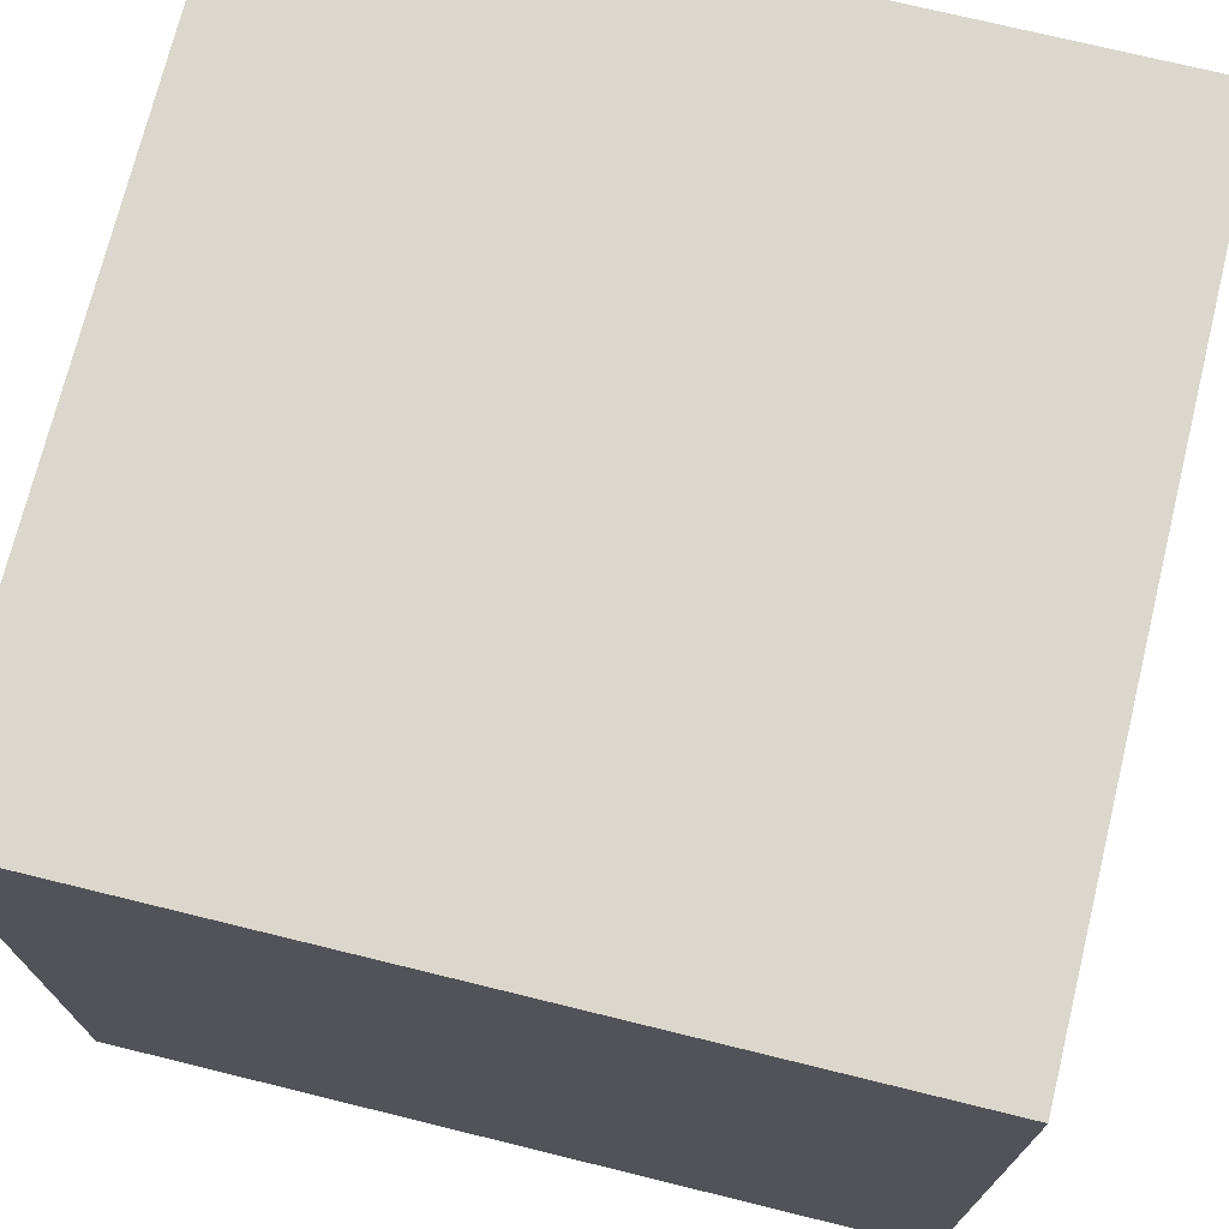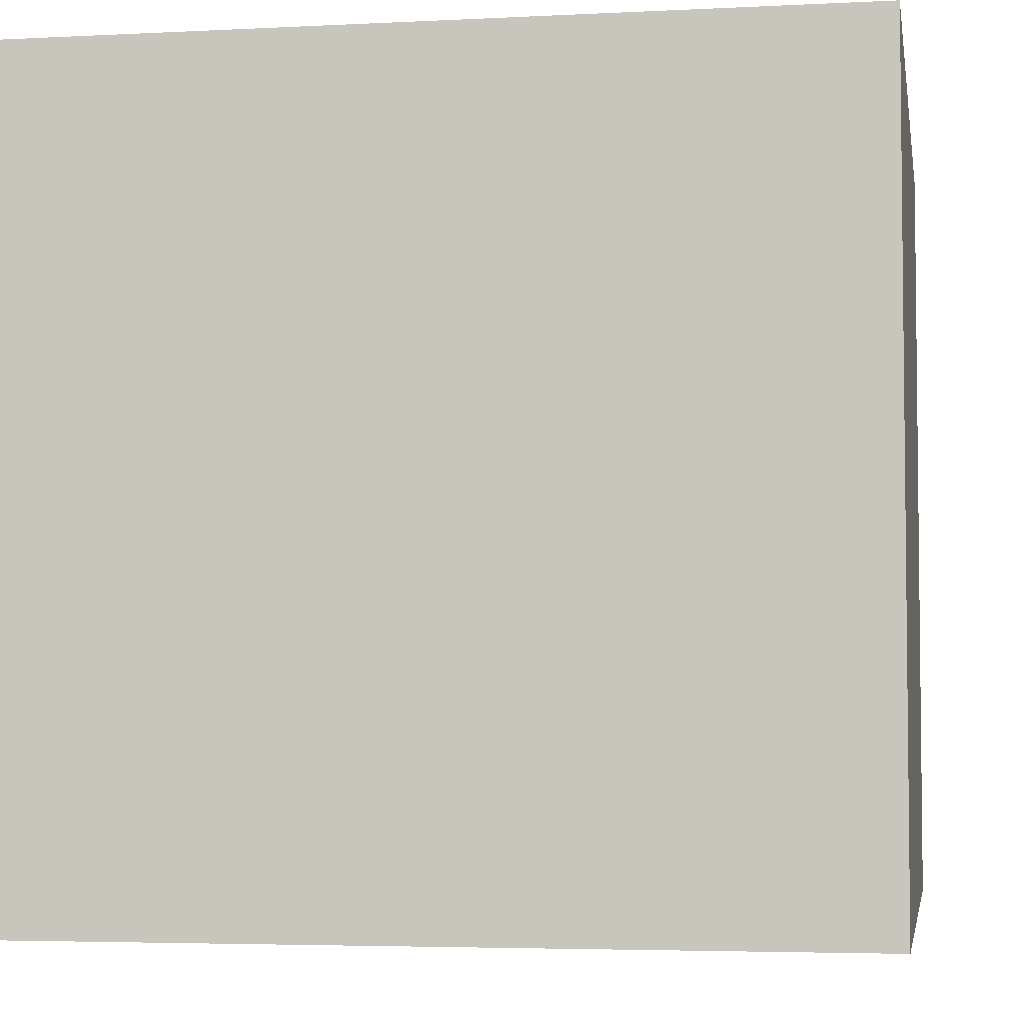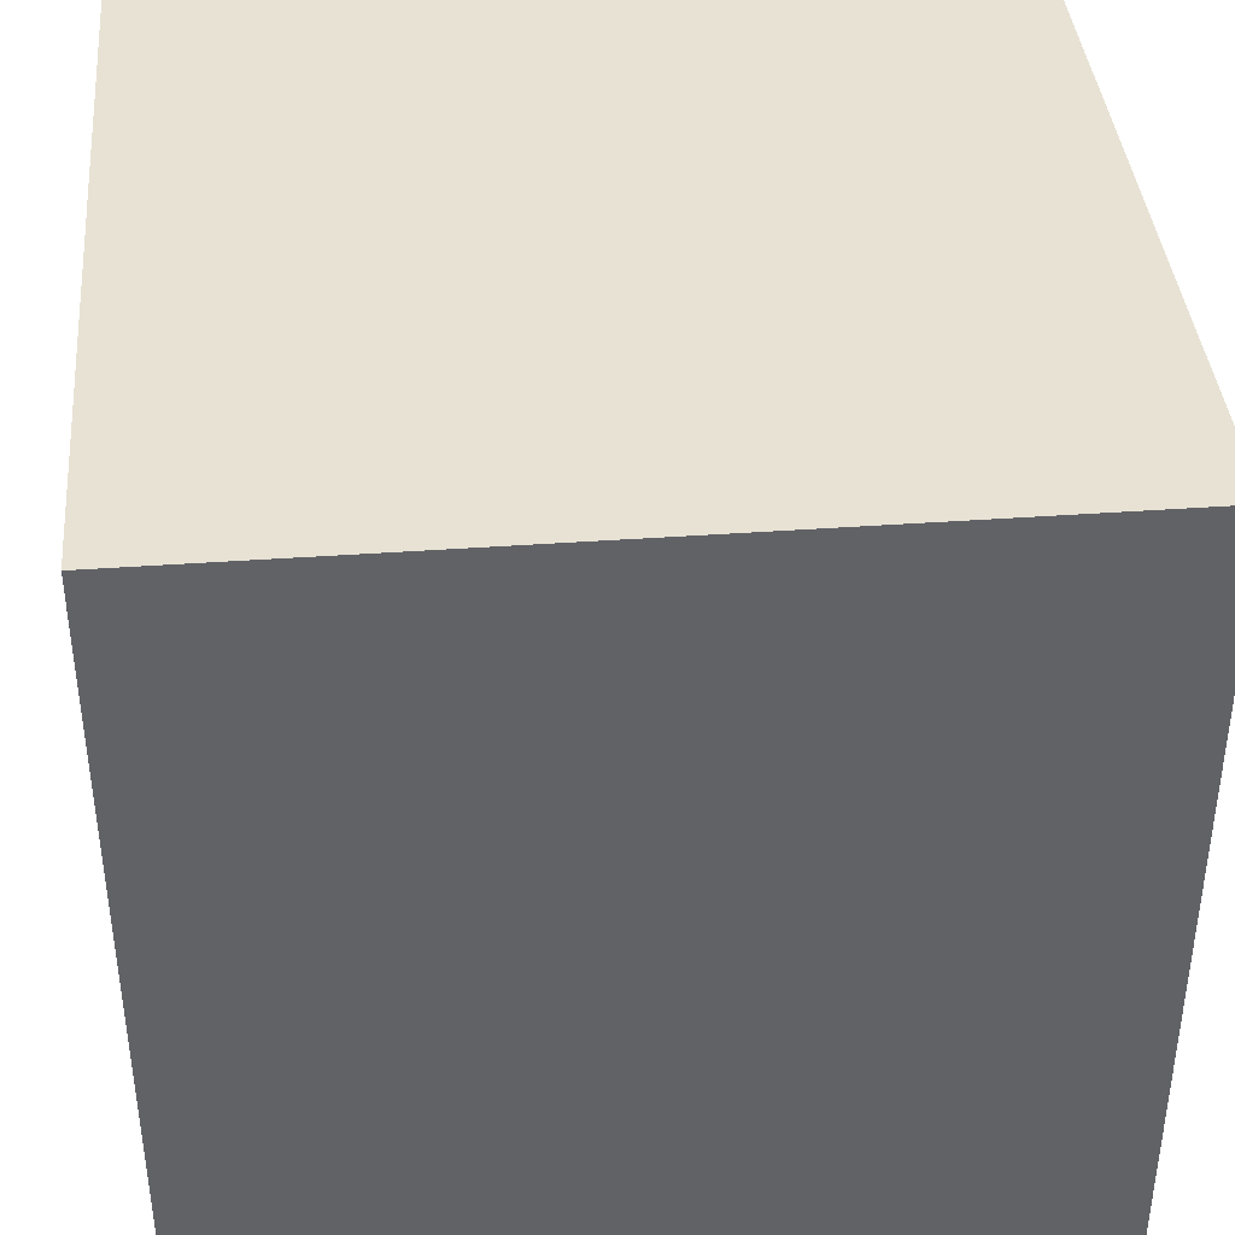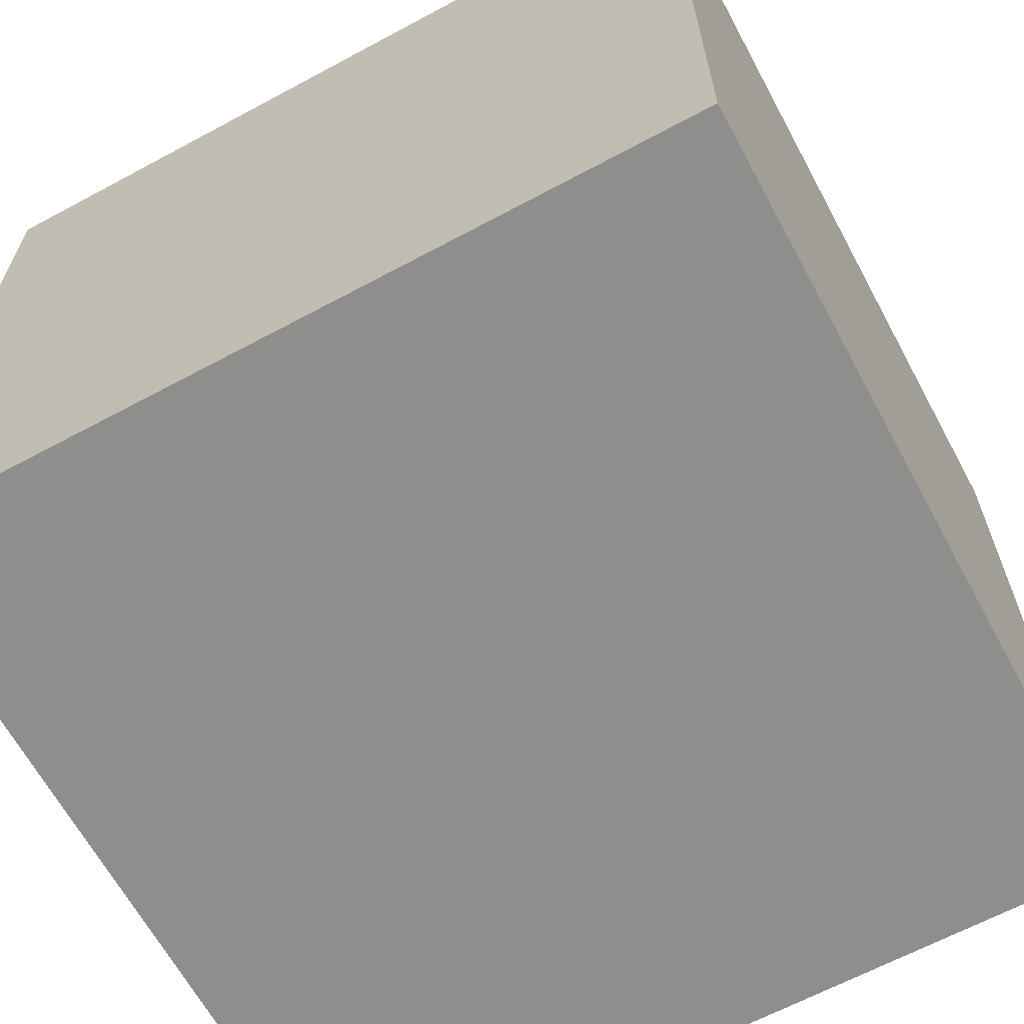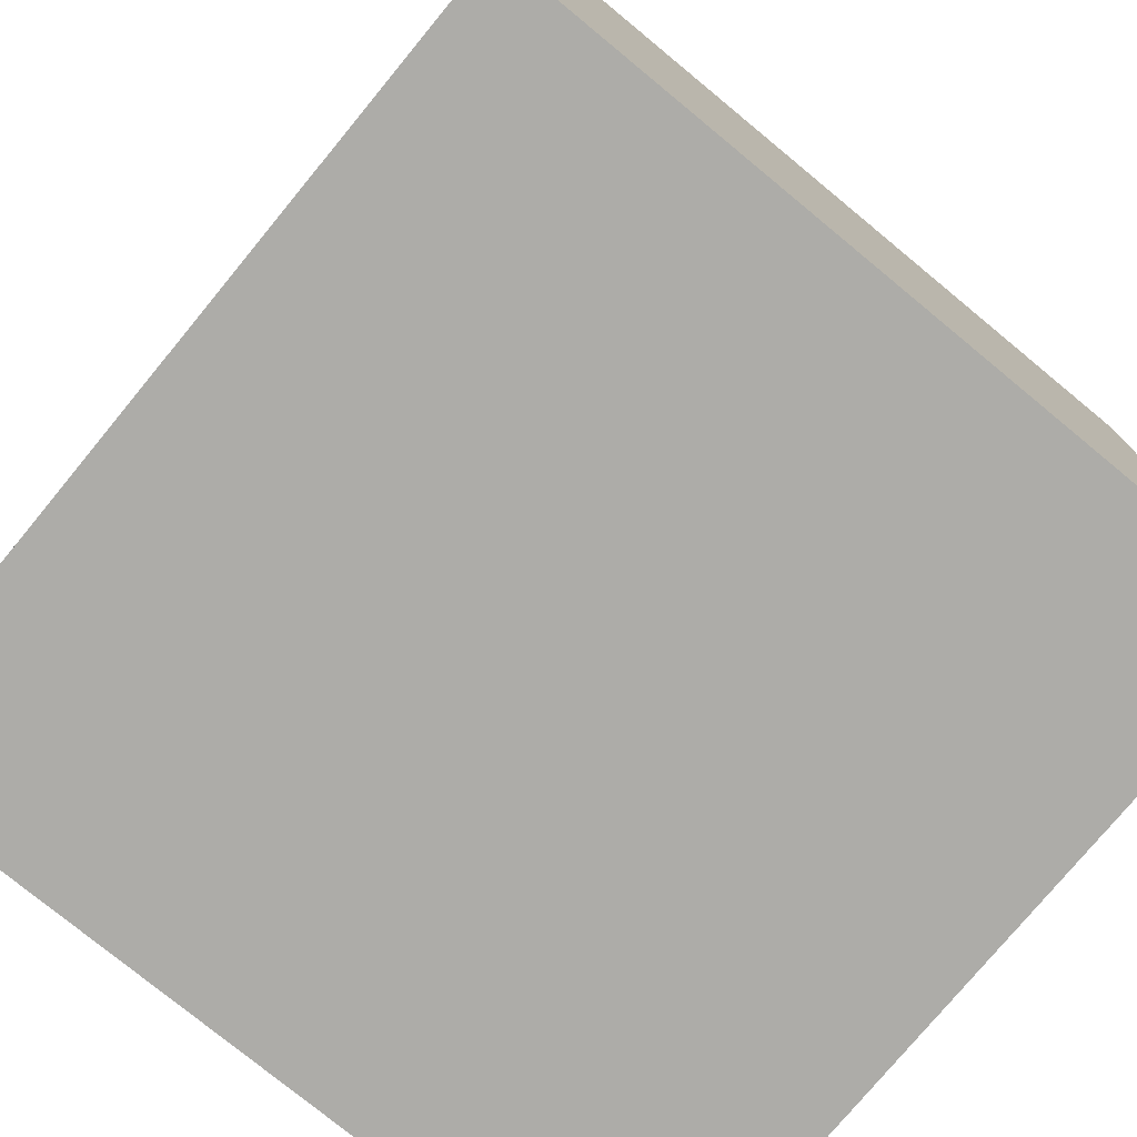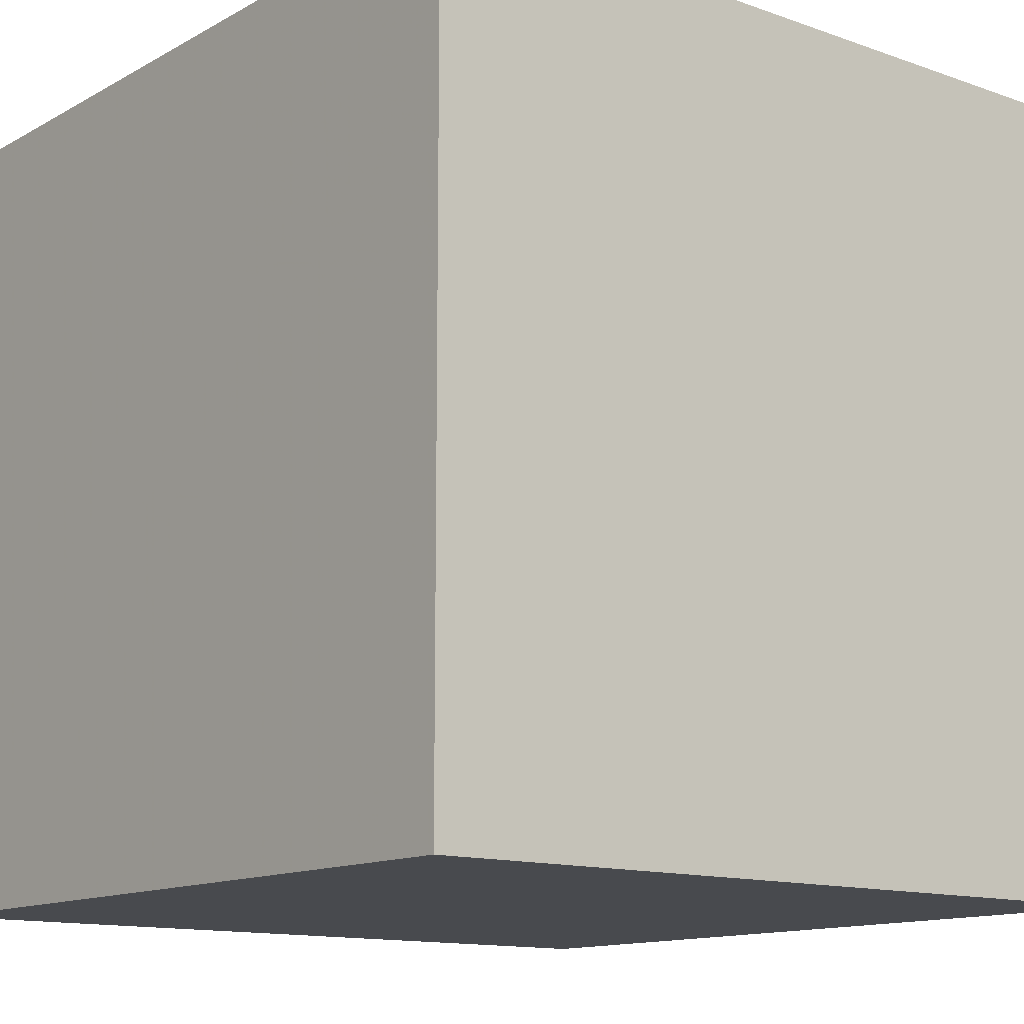
<metadata>
{"format":"obj","ext":"obj","renderer":"f3d","projection":"perspective","resolution":1024,"background":"white","views":[{"elev":72.8,"azim":-76.2,"up":"+Y"},{"elev":-4.3,"azim":-170.5,"up":"+Z"},{"elev":39.7,"azim":174.9,"up":"+Y"},{"elev":-64.9,"azim":-151.6,"up":"+Z"},{"elev":-76.6,"azim":-129.5,"up":"+Y"},{"elev":-13.0,"azim":51.1,"up":"+Z"}]}
</metadata>
<code>
v 1 1 -1
v 1 -1 -1
v 1 1 1
v 1 -1 1
v -1 1 -1
v -1 -1 -1
v -1 1 1
v -1 -1 1
f 1 5 7 3
f 4 3 7 8
v -1 1 1
f 8 7 5 6
f 6 2 4 8
f 2 1 3 4
f 6 5 1 2

</code>
